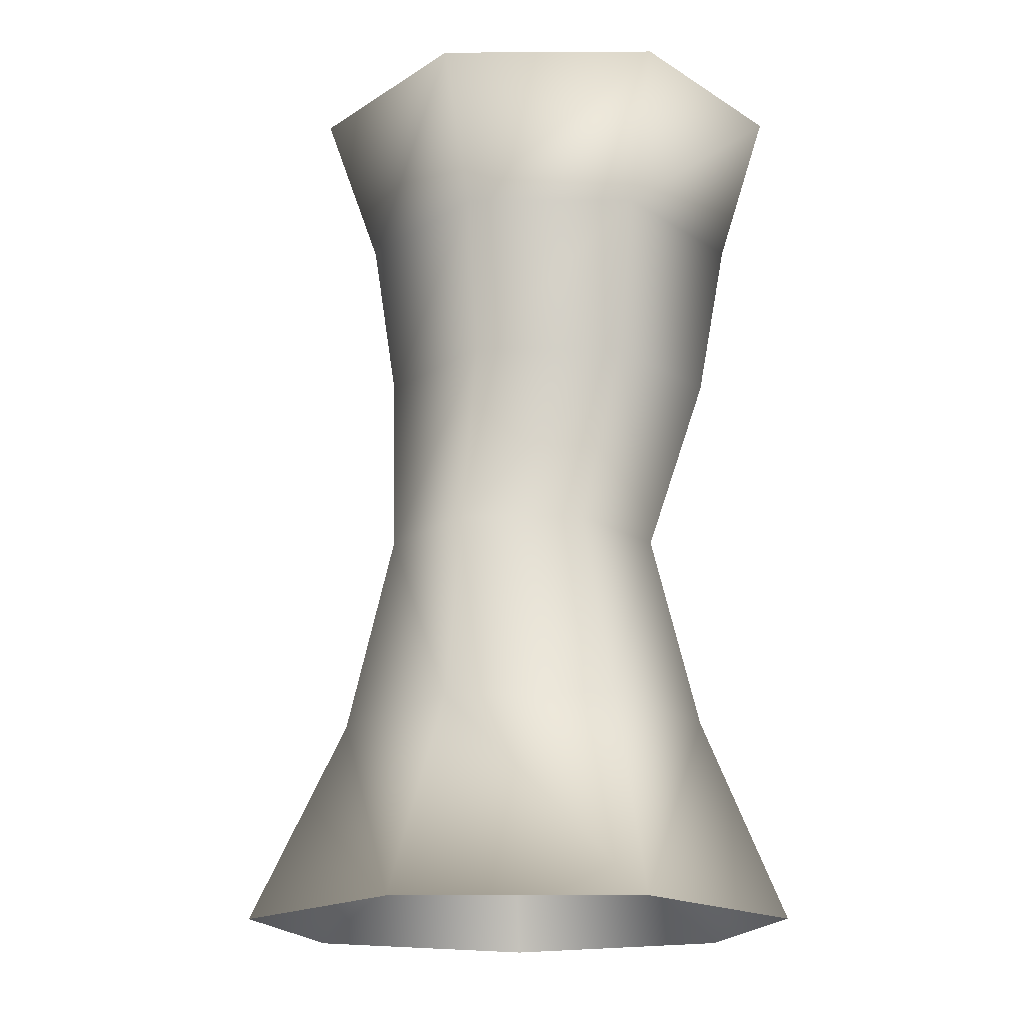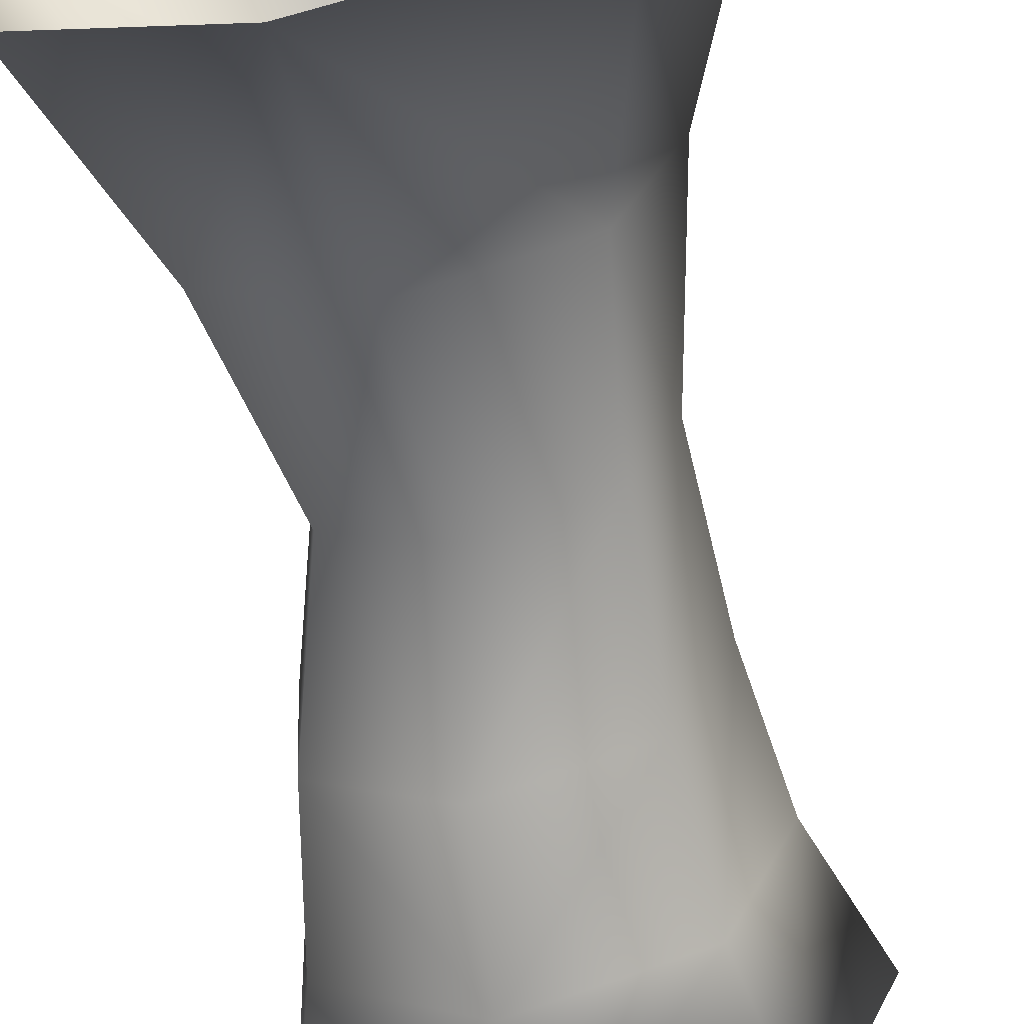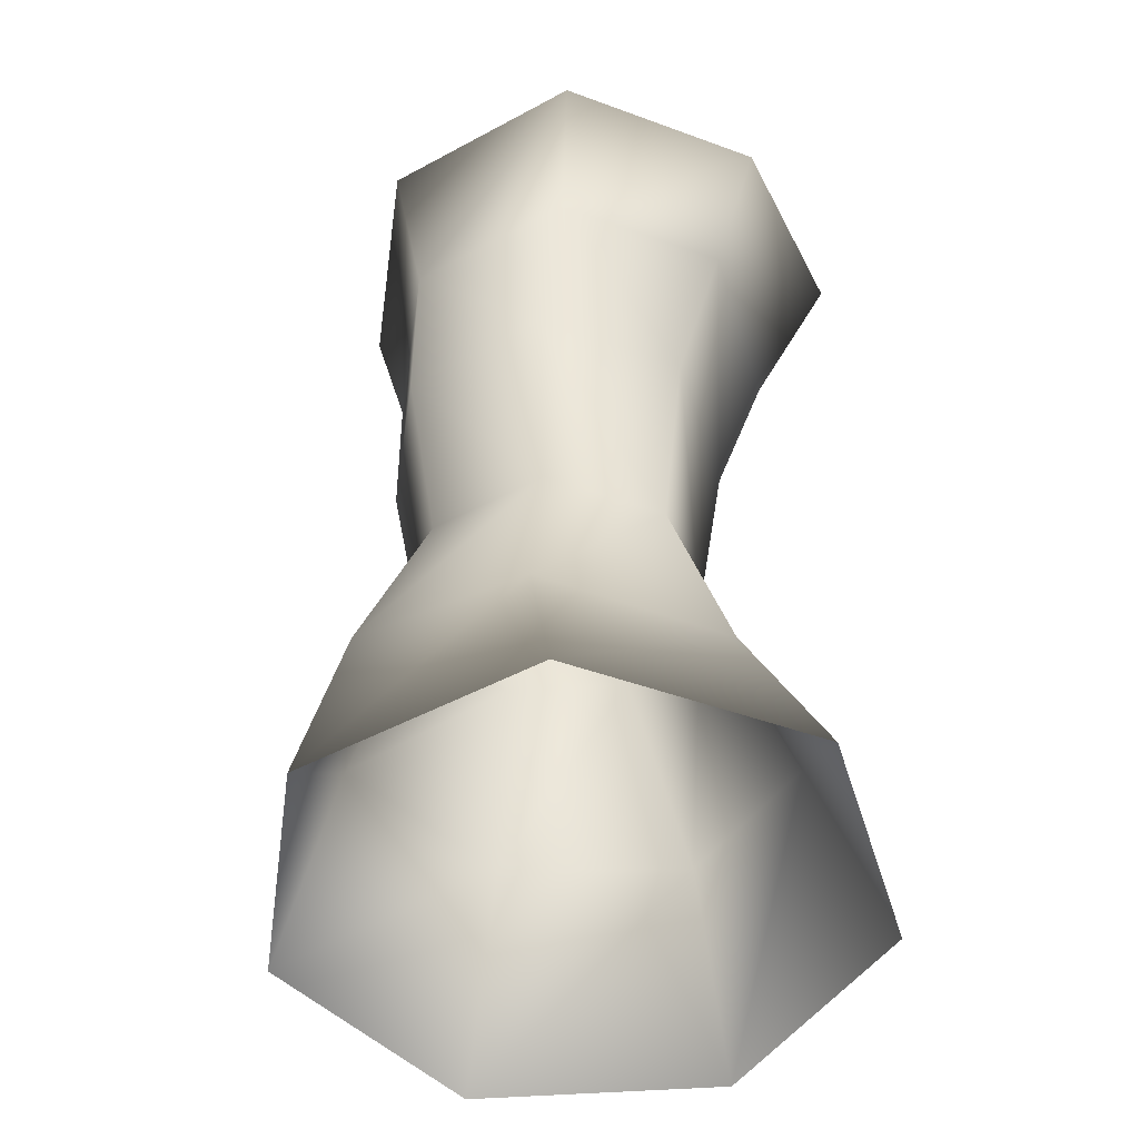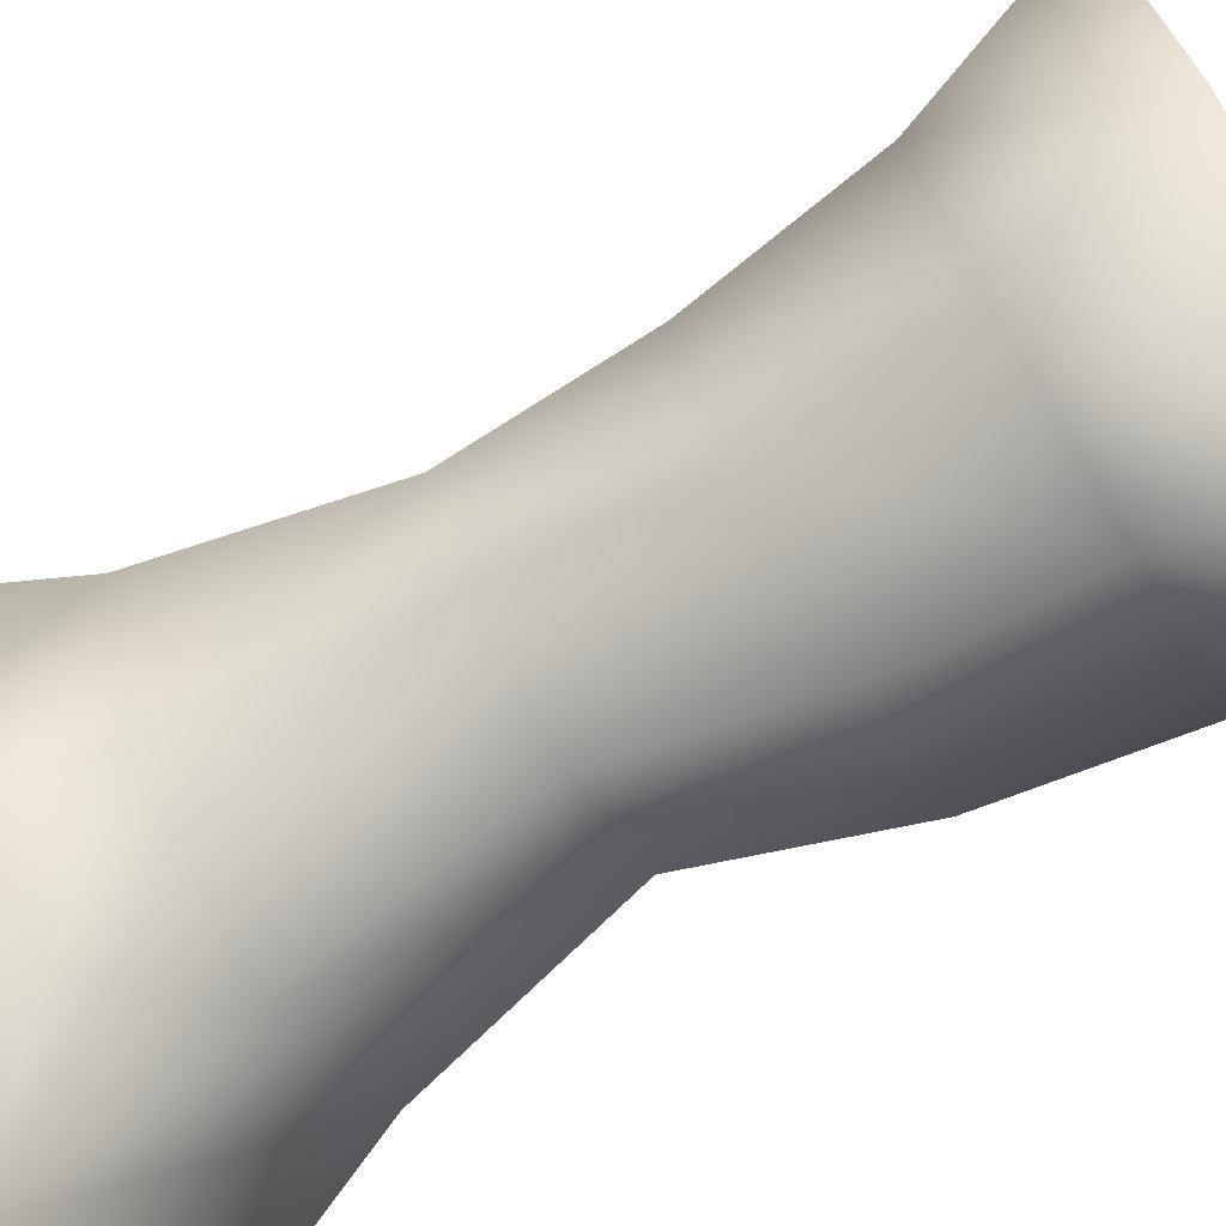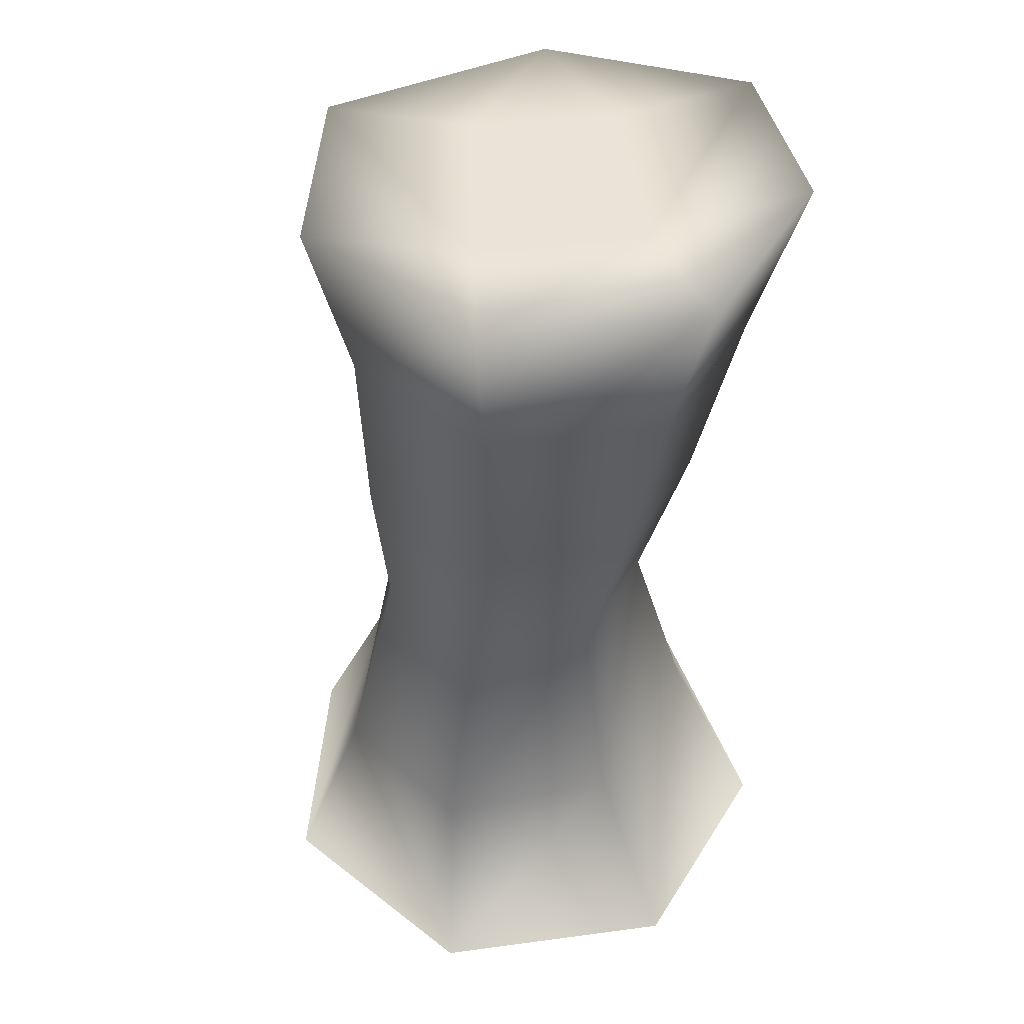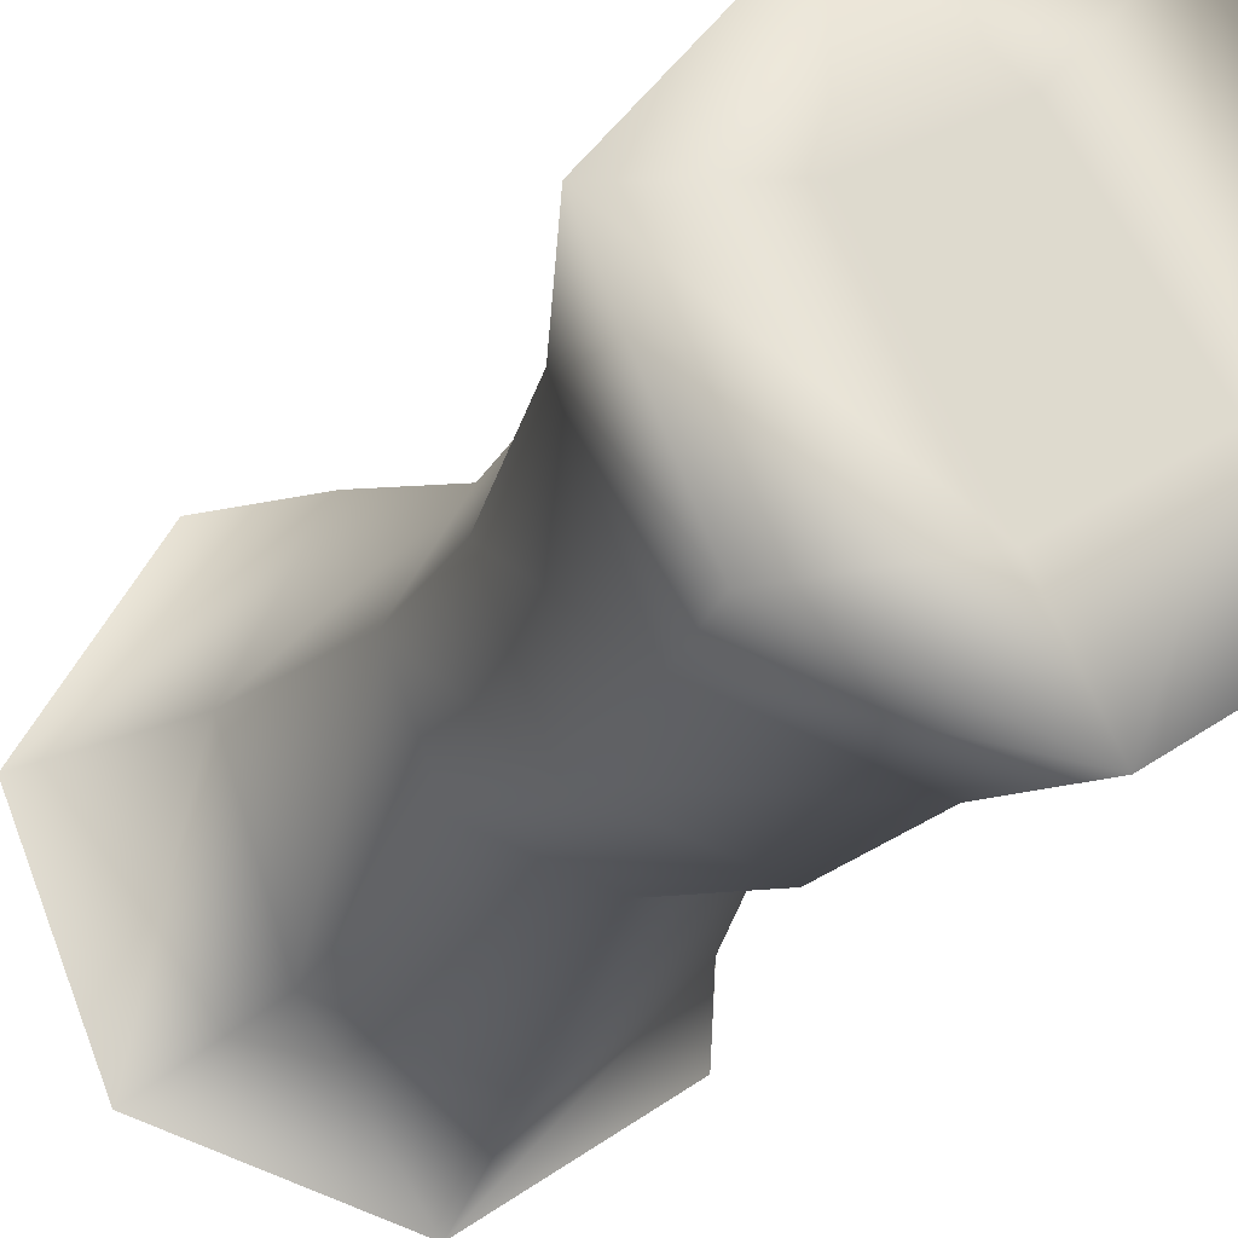
<metadata>
{"format":"obj","ext":"obj","renderer":"f3d","projection":"perspective","resolution":1024,"background":"white","views":[{"elev":-17.6,"azim":164.1,"up":"+Y"},{"elev":-67.2,"azim":12.0,"up":"+Z"},{"elev":-50.3,"azim":-114.7,"up":"+Y"},{"elev":-75.0,"azim":121.2,"up":"+Z"},{"elev":43.4,"azim":-153.9,"up":"+Y"},{"elev":-23.1,"azim":157.9,"up":"+Z"}]}
</metadata>
<code>
g Plat_384847__GX
v -3813 -1917 9490
v -3899 -1917 9465
v -3904 -1835 9445
v -3796 -1835 9478
v -3972 -1917 9517
v -3995 -1835 9508
v -3972 -1917 9517
v -3977 -1917 9606
v -4000 -1835 9619
v -4000 -1835 9619
v -3995 -1835 9508
v -3972 -1917 9517
v -3911 -1917 9665
v -3938 -1835 9698
v -3823 -1917 9651
v -3823 -1917 9651
v -3827 -1835 9681
v -3938 -1835 9698
v -3752 -1835 9581
v -3779 -1917 9573
v -3875 -1835 9502
v -3887 -1835 9636
v -3944 -1835 9549
v -3825 -1835 9597
f 10 11 12
f 23 10 18
f 10 23 6
f 3 23 21
f 23 3 6
f 23 24 21
f 24 23 22
f 18 22 23
f 22 18 17
f 16 17 18
f 17 16 19
f 20 19 16
f 19 20 4
f 1 4 20
f 4 1 3
f 2 3 1
f 3 2 6
f 5 6 2
f 21 4 3
f 4 21 19
f 24 19 21
f 19 24 17
f 22 17 24
f 14 13 15
f 13 14 8
f 9 8 14
f 8 9 7
v -3899 -1917 9465
v -3813 -1917 9490
v -3818 -2003 9490
v -3892 -2003 9468
v -3954 -2003 9512
v -3972 -1917 9517
v -3972 -1917 9517
v -3954 -2003 9512
v -3959 -2003 9589
v -3977 -1917 9606
v -3902 -2003 9640
v -3911 -1917 9665
v -3823 -1917 9651
v -3826 -2003 9627
v -3779 -1917 9573
v -3789 -2003 9561
v -3816 -2092 9509
v -3801 -2194 9483
v -3881 -2194 9455
v -3876 -2092 9491
v -3792 -2092 9567
v -3769 -2194 9575
v -3948 -2194 9512
v -3928 -2092 9527
v -3948 -2194 9512
v -3953 -2194 9612
v -3932 -2092 9590
v -3928 -2092 9527
v -3892 -2194 9678
v -3885 -2092 9633
v -3810 -2194 9662
v -3823 -2092 9622
f 29 30 25
f 35 36 34
f 36 35 37
f 38 37 35
f 37 38 39
f 40 39 38
f 39 40 26
f 27 26 40
f 26 27 25
f 28 25 27
f 25 28 29
f 48 29 28
f 33 34 31
f 34 33 35
f 54 35 33
f 35 54 38
f 56 38 54
f 38 56 40
f 45 40 56
f 40 45 27
f 41 27 45
f 27 41 28
f 44 28 41
f 28 44 48
f 43 48 44
f 48 43 47
f 50 53 54
f 55 54 53
f 54 55 56
f 46 56 55
f 56 46 45
f 42 45 46
f 45 42 41
f 43 41 42
f 41 43 44
f 51 54 33
f 54 51 50
f 49 50 51
f 51 52 49
f 52 51 32
f 33 32 51
f 32 33 31
v -3801 -2194 9483
v -3769 -2297 9467
v -3889 -2297 9432
v -3881 -2194 9455
v -3769 -2194 9575
v -3722 -2297 9582
v -3889 -2297 9432
v -3991 -2297 9504
v -3948 -2194 9512
v -3881 -2194 9455
v -3810 -2194 9662
v -3782 -2297 9691
v -3722 -2297 9582
v -3769 -2194 9575
v -3991 -2297 9504
v -3998 -2297 9628
v -3953 -2194 9612
v -3948 -2194 9512
v -3905 -2297 9711
v -3892 -2194 9678
f 65 63 64
f 63 65 66
f 72 75 76
f 68 76 75
f 76 68 67
f 69 67 68
f 67 69 70
f 73 72 76
f 72 73 71
f 74 71 73
f 58 61 62
f 61 58 57
f 59 57 58
f 57 59 60

</code>
